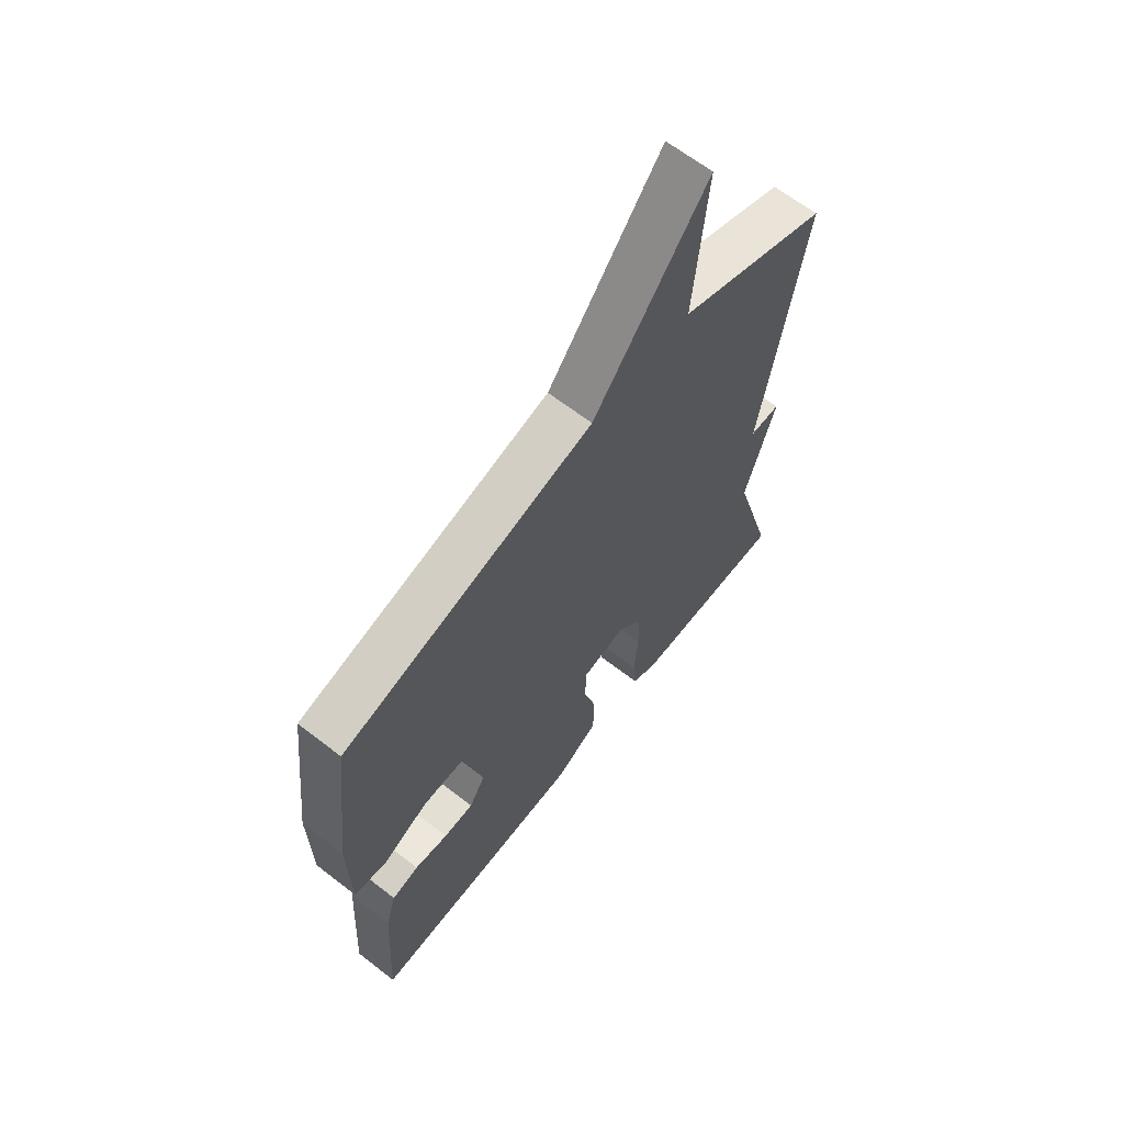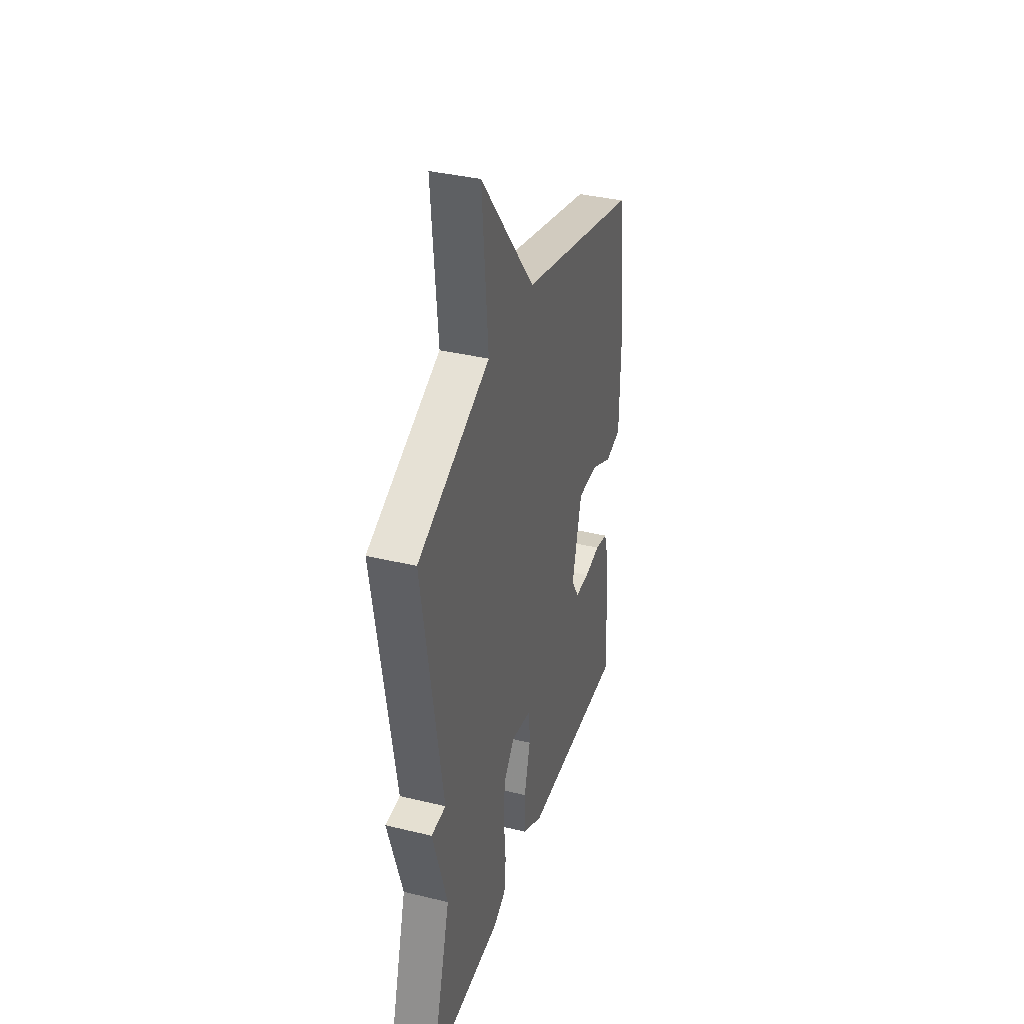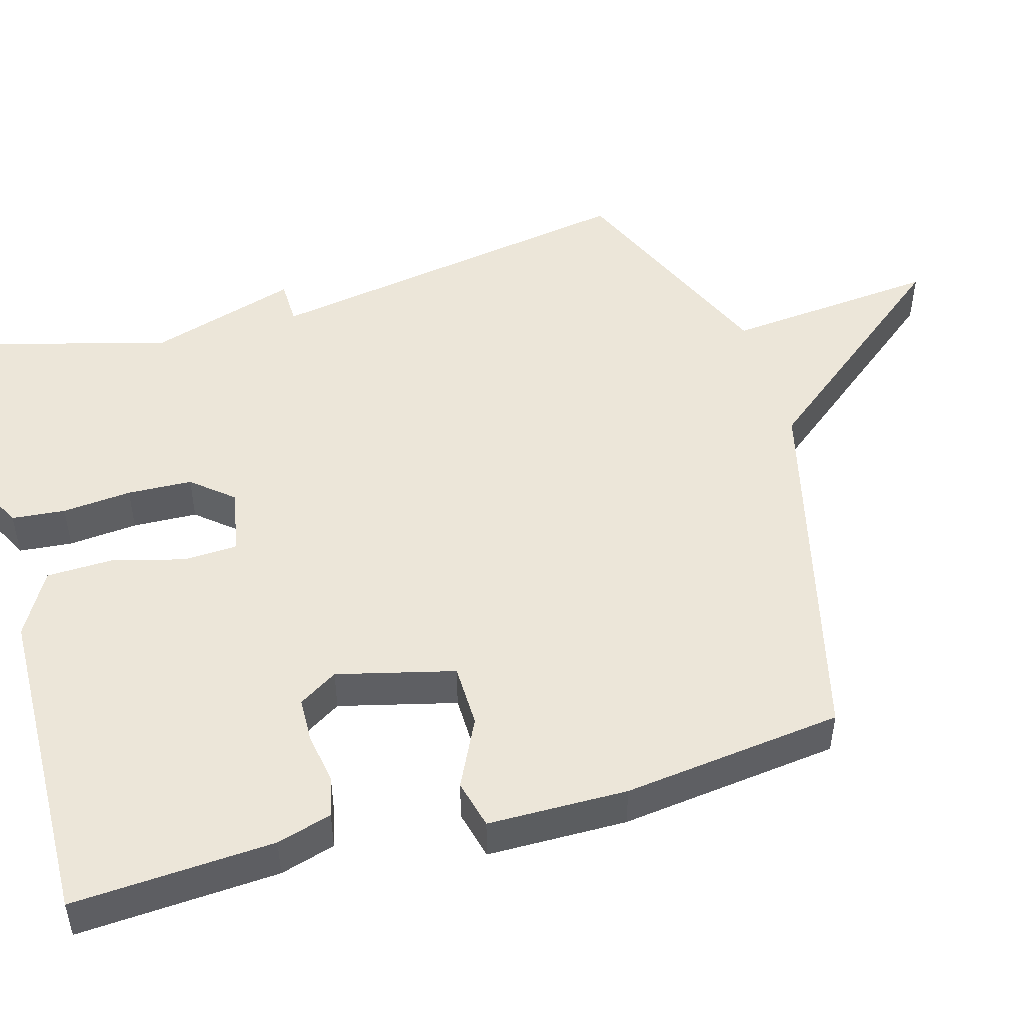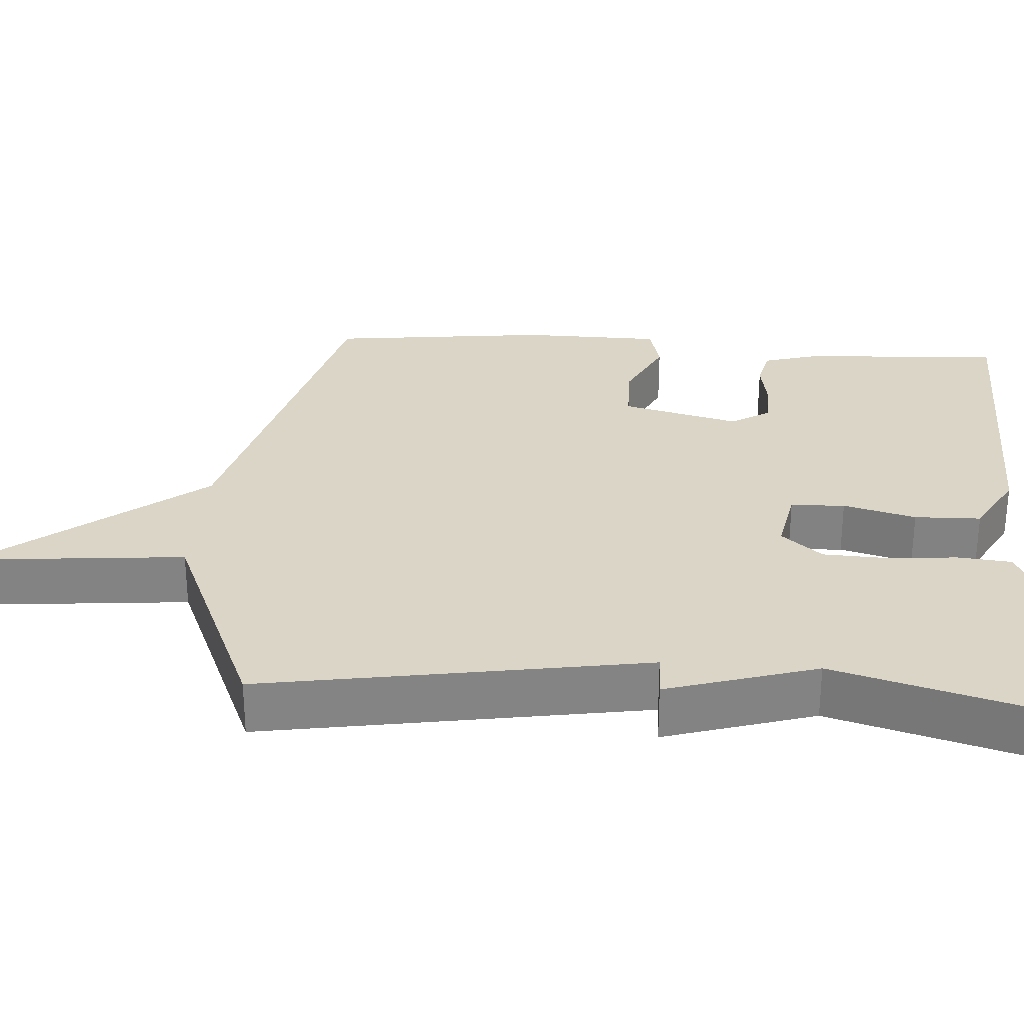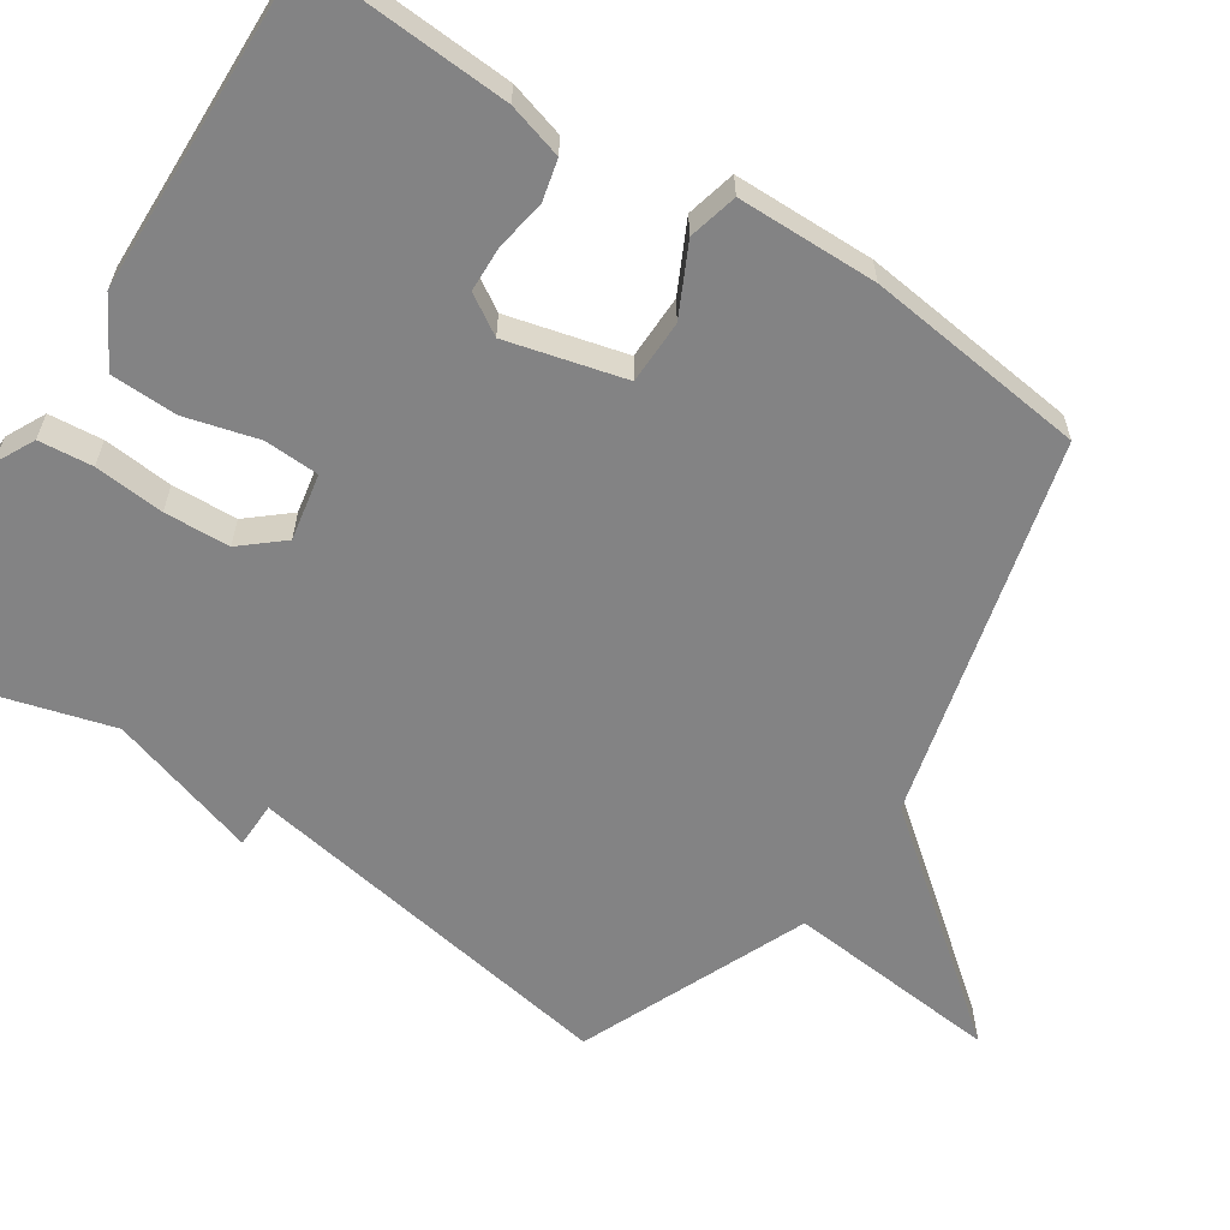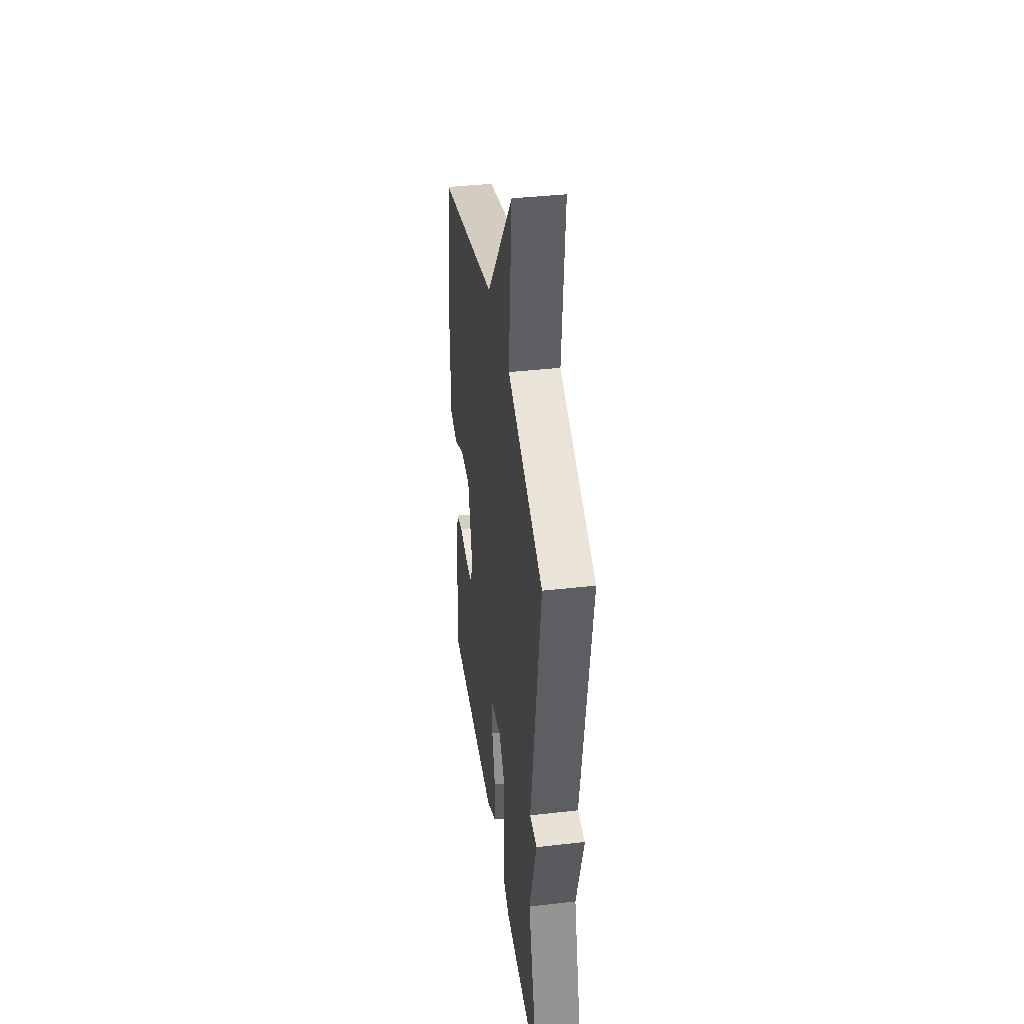
<metadata>
{"format":"obj","ext":"obj","renderer":"f3d","projection":"perspective","resolution":1024,"background":"white","views":[{"elev":64.6,"azim":-52.0,"up":"+Z"},{"elev":37.0,"azim":107.4,"up":"+Z"},{"elev":49.0,"azim":-106.3,"up":"+Y"},{"elev":29.0,"azim":93.9,"up":"+Y"},{"elev":-61.2,"azim":-123.4,"up":"+Y"},{"elev":39.3,"azim":81.9,"up":"+Z"}]}
</metadata>
<code>
v -0.5 0.07 0.5
v -0.001 0.07 0.628
v 0.225 0.07 0.913
v 0.199 0.07 0.628
v 0.5 0.07 0.5
v 0.416 0.07 -0.006
v 0.477 0.07 -0.007
v 0.416 0.07 -0.206
v 0.5 0.07 -0.5
v 0.189 0.07 -0.494
v 0.137 0.07 -0.468
v 0.13 0.07 -0.397
v 0.138 0.07 -0.305
v 0.134 0.07 -0.219
v 0.088 0.07 -0.165
v 0 0.07 -0.182
v -0.003 0.07 -0.254
v 0.023 0.07 -0.35
v 0.021 0.07 -0.438
v -0.065 0.07 -0.487
v -0.5 0.07 -0.5
v -0.485 0.07 -0.233
v -0.464 0.07 -0.16
v -0.41 0.07 -0.147
v -0.343 0.07 -0.158
v -0.283 0.07 -0.156
v -0.251 0.07 -0.104
v -0.291 0.07 0.051
v -0.375 0.07 0.052
v -0.466 0.07 0.007
v -0.531 0.07 0.023
v -0.534 0.07 0.208
v -0.5 0 0.5
v -0.001 0 0.628
v 0.225 0 0.913
v 0.199 0 0.628
v 0.5 0 0.5
v 0.416 0 -0.006
v 0.477 0 -0.007
v 0.416 0 -0.206
v 0.5 0 -0.5
v 0.189 0 -0.494
v 0.137 0 -0.468
v 0.13 0 -0.397
v 0.138 0 -0.305
v 0.134 0 -0.219
v 0.088 0 -0.165
v 0 0 -0.182
v -0.003 0 -0.254
v 0.023 0 -0.35
v 0.021 0 -0.438
v -0.065 0 -0.487
v -0.5 0 -0.5
v -0.485 0 -0.233
v -0.464 0 -0.16
v -0.41 0 -0.147
v -0.343 0 -0.158
v -0.283 0 -0.156
v -0.251 0 -0.104
v -0.291 0 0.051
v -0.375 0 0.052
v -0.466 0 0.007
v -0.531 0 0.023
v -0.534 0 0.208
f 32 1 2
f 31 32 2
f 30 31 2
f 29 30 2
f 2 3 4
f 29 2 4
f 28 29 4
f 4 5 6
f 28 4 6
f 27 28 6
f 26 27 6 7
f 23 24 25
f 22 23 25
f 21 22 25
f 20 21 25
f 19 20 25
f 18 19 25
f 17 18 25
f 16 17 25 26
f 15 16 26 7
f 11 12 13
f 10 11 13
f 9 10 13
f 8 9 13
f 8 13 14
f 7 8 14 15
f 34 33 64
f 34 64 63
f 34 63 62
f 34 62 61
f 36 35 34
f 36 34 61
f 36 61 60
f 38 37 36
f 38 36 60
f 38 60 59
f 39 38 59 58
f 57 56 55
f 57 55 54
f 57 54 53
f 57 53 52
f 57 52 51
f 57 51 50
f 57 50 49
f 58 57 49 48
f 39 58 48 47
f 45 44 43
f 45 43 42
f 45 42 41
f 45 41 40
f 46 45 40
f 47 46 40 39
f 1 33 34 2
f 2 34 35 3
f 3 35 36 4
f 4 36 37 5
f 5 37 38 6
f 6 38 39 7
f 7 39 40 8
f 8 40 41 9
f 9 41 42 10
f 10 42 43 11
f 11 43 44 12
f 12 44 45 13
f 13 45 46 14
f 14 46 47 15
f 15 47 48 16
f 16 48 49 17
f 17 49 50 18
f 18 50 51 19
f 19 51 52 20
f 20 52 53 21
f 21 53 54 22
f 22 54 55 23
f 23 55 56 24
f 24 56 57 25
f 25 57 58 26
f 26 58 59 27
f 27 59 60 28
f 28 60 61 29
f 29 61 62 30
f 30 62 63 31
f 31 63 64 32
f 32 64 33 1

</code>
